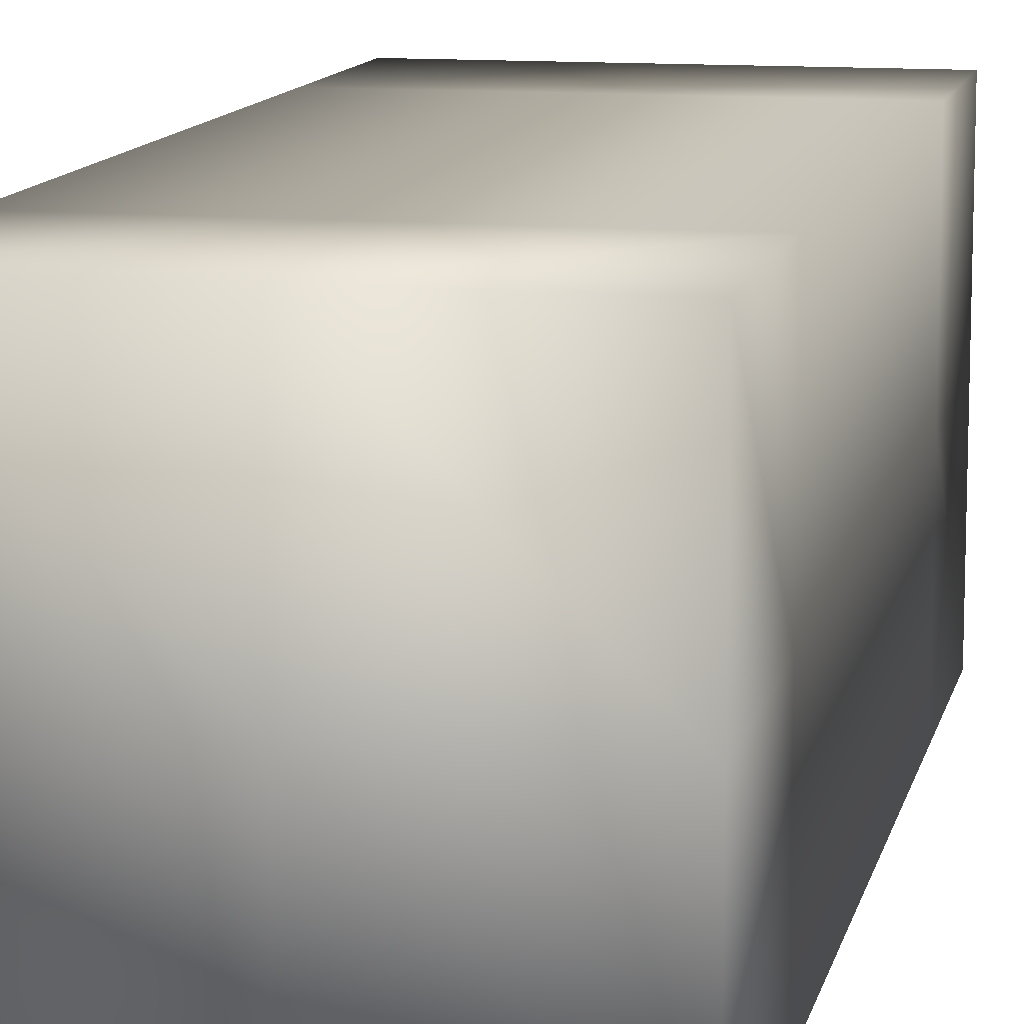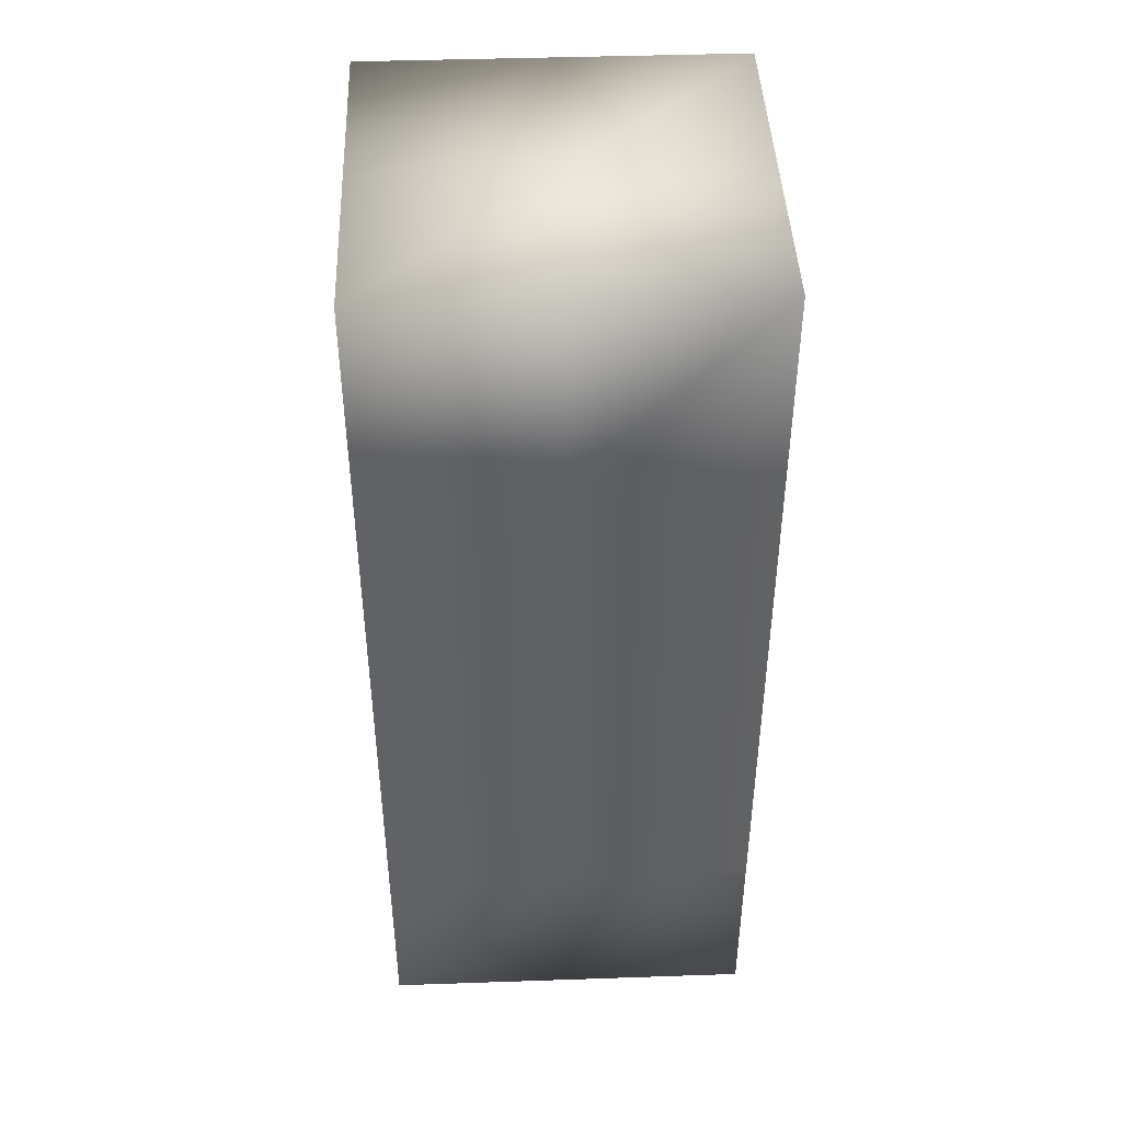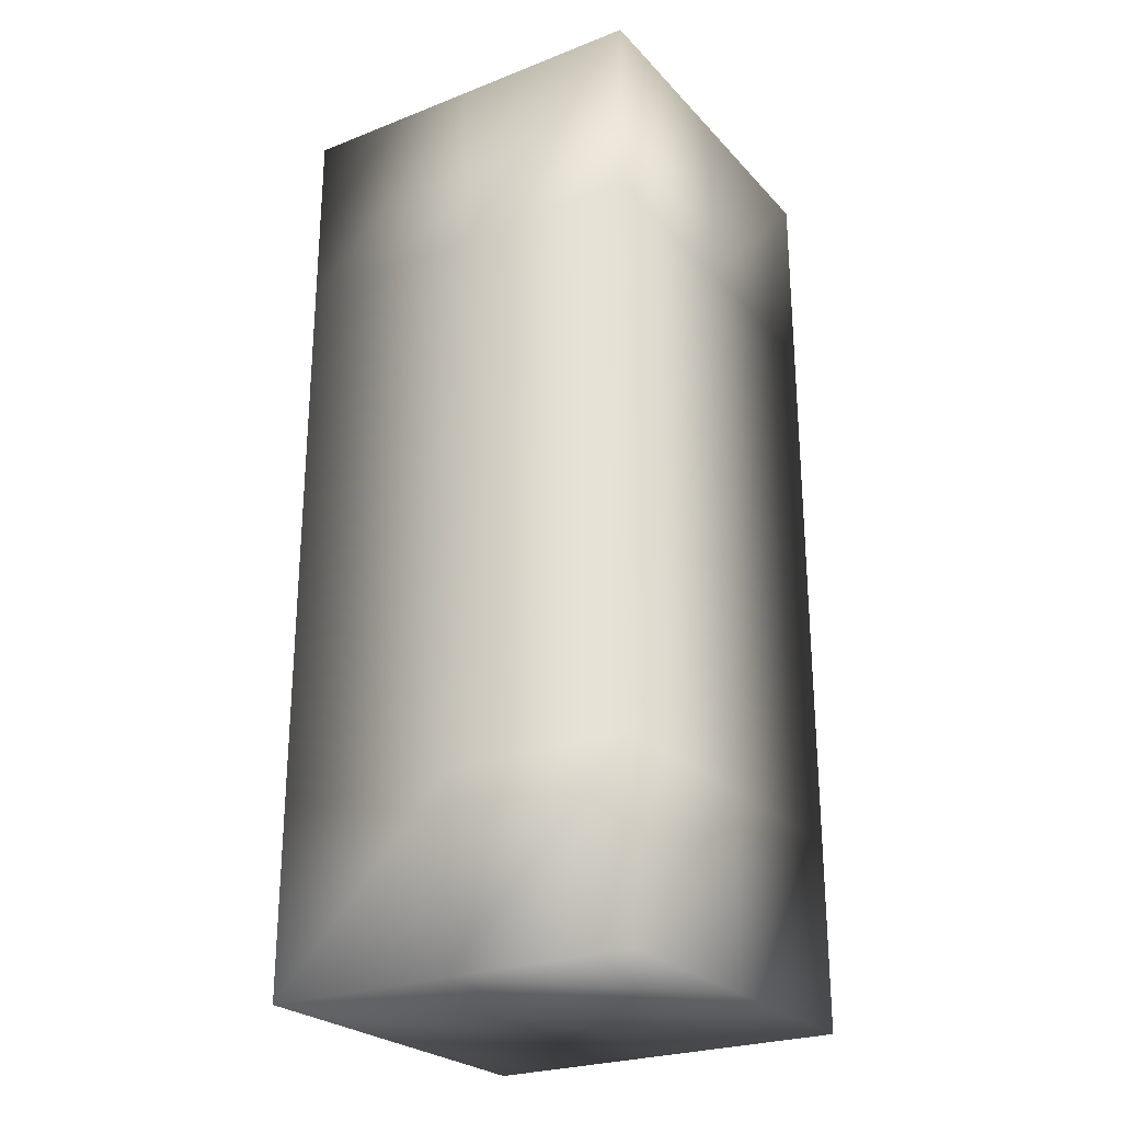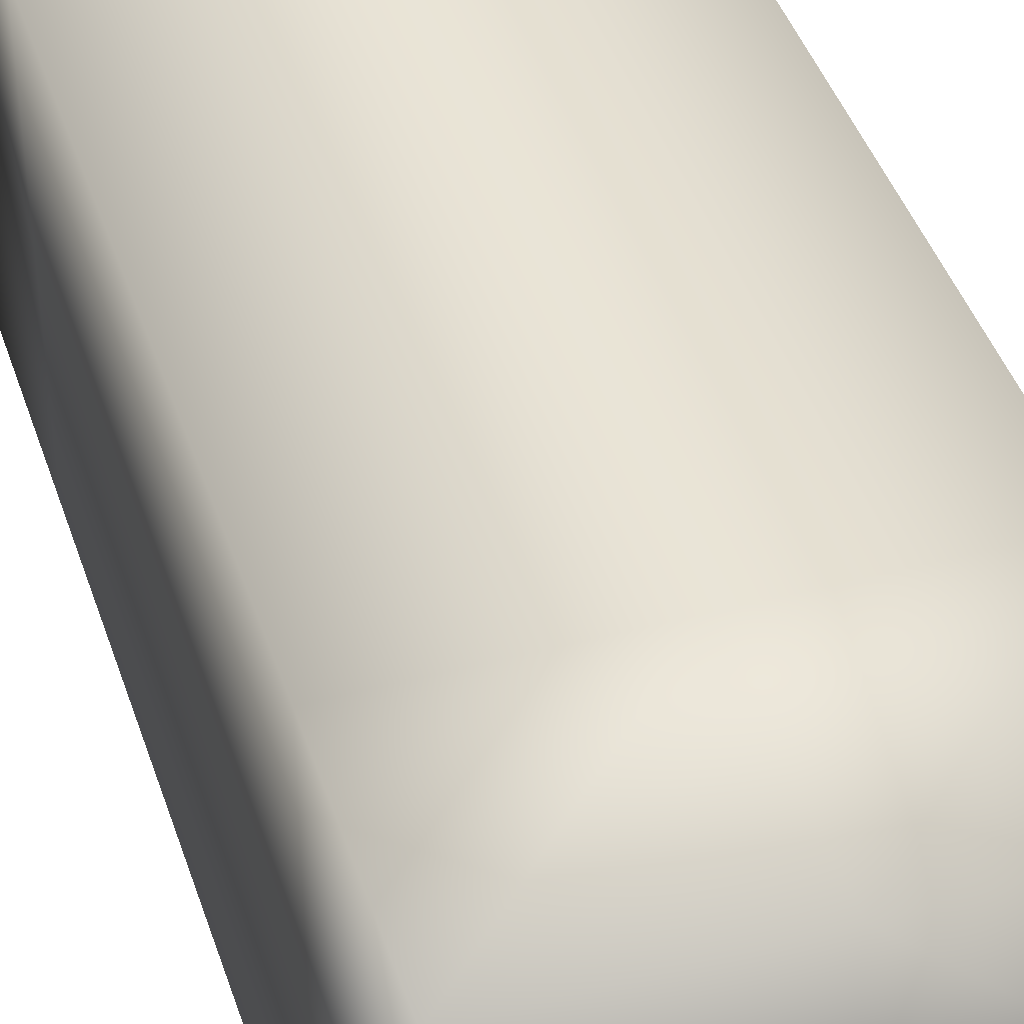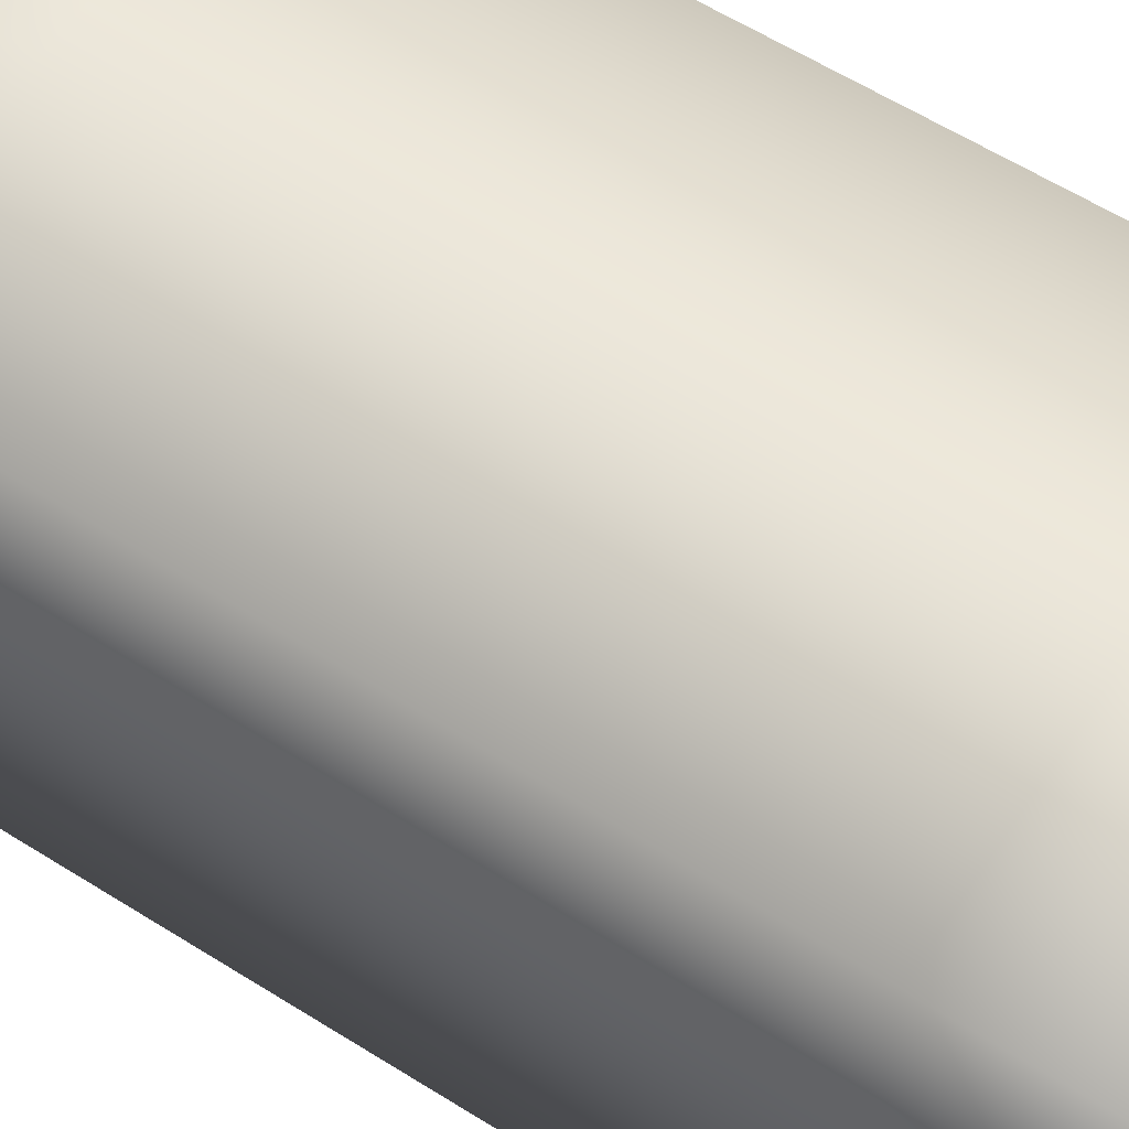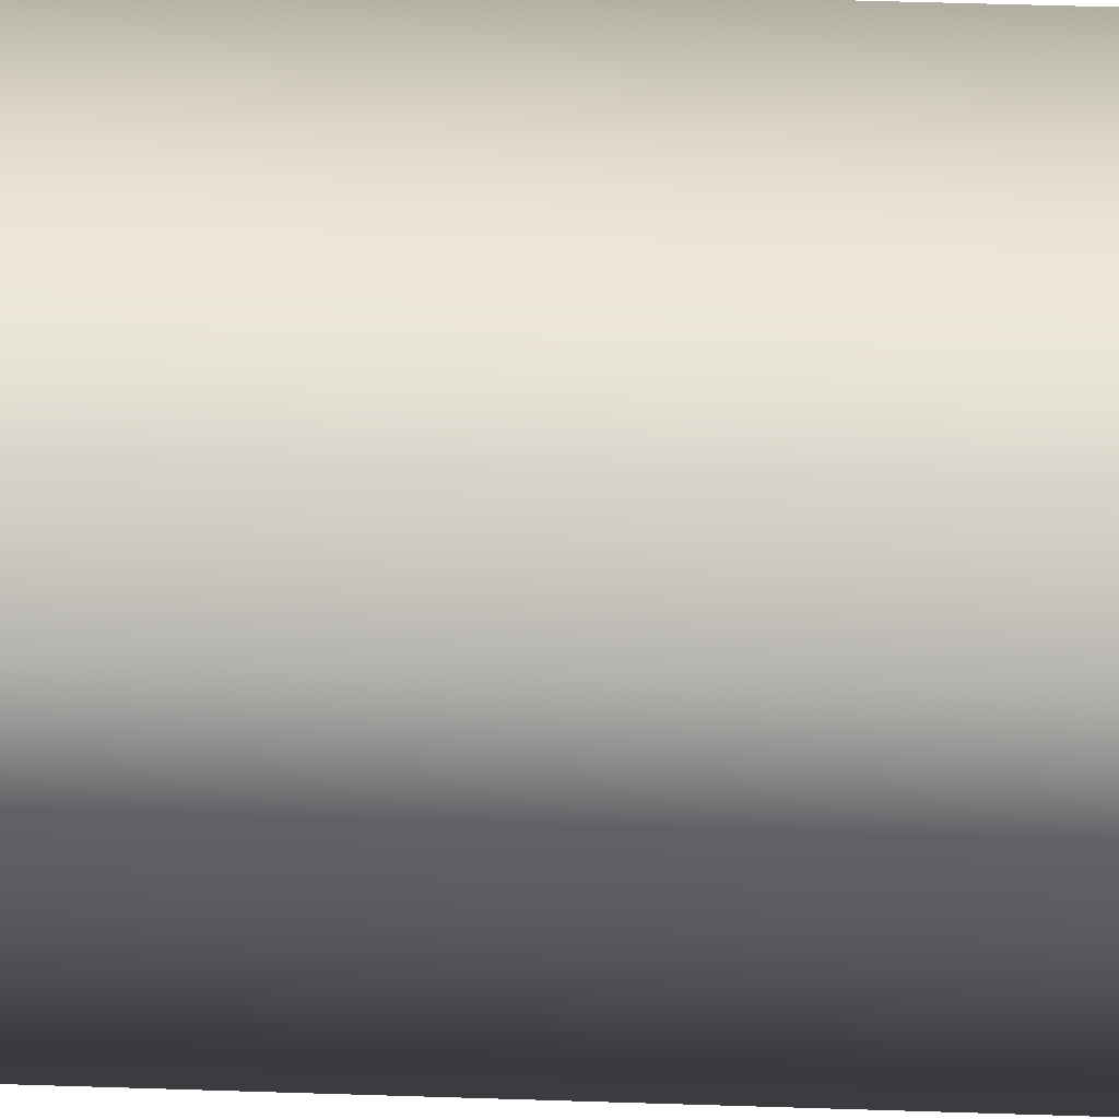
<metadata>
{"format":"obj","ext":"obj","renderer":"f3d","projection":"perspective","resolution":1024,"background":"white","views":[{"elev":11.7,"azim":-167.8,"up":"+Z"},{"elev":44.1,"azim":-92.3,"up":"+Y"},{"elev":-25.4,"azim":-148.0,"up":"+Y"},{"elev":42.7,"azim":-17.7,"up":"+Z"},{"elev":58.6,"azim":123.2,"up":"+Z"},{"elev":55.3,"azim":-88.1,"up":"+Z"}]}
</metadata>
<code>
o Default
v 2 0 1
v 1 0 1
v 1 0 0
v 2 0 0
v 2 0 2
v 1 0 2
v 0 0 2
v 0 0 1
v 0 0 0
v 1 -5 1
v 2 -5 1
v 2 -5 0
v 1 -5 0
v 1 -5 2
v 2 -5 2
v 0 -5 2
v 0 -5 1
v 0 -5 0
v 0 -4 1
v 0 -4 2
v 0 -4 0
v 0 -3 0
v 0 -3 1
v 0 -3 2
v 0 -2 1
v 0 -2 2
v 0 -2 0
v 0 -1 0
v 0 -1 1
v 0 -1 2
v 1 -4 0
v 2 -4 0
v 2 -3 0
v 1 -3 0
v 1 -2 0
v 2 -2 0
v 2 -1 0
v 1 -1 0
v 2 -4 1
v 2 -3 1
v 2 -2 1
v 2 -1 1
v 2 -4 2
v 2 -3 2
v 2 -2 2
v 2 -1 2
v 1 -1 2
v 1 -2 2
v 1 -3 2
v 1 -4 2
g Scene
f 1 3 2
f 1 4 3
f 5 2 6
f 5 1 2
f 6 8 7
f 6 2 8
f 2 9 8
f 2 3 9
f 10 12 11
f 10 13 12
f 14 11 15
f 14 10 11
f 16 10 14
f 16 17 10
f 17 13 10
f 17 18 13
f 17 20 19
f 17 16 20
f 18 19 21
f 18 17 19
f 21 23 22
f 21 19 23
f 19 24 23
f 19 20 24
f 23 26 25
f 23 24 26
f 22 25 27
f 22 23 25
f 27 29 28
f 27 25 29
f 25 30 29
f 25 26 30
f 29 7 8
f 29 30 7
f 28 8 9
f 28 29 8
f 13 21 31
f 13 18 21
f 12 31 32
f 12 13 31
f 32 34 33
f 32 31 34
f 31 22 34
f 31 21 22
f 34 27 35
f 34 22 27
f 33 35 36
f 33 34 35
f 36 38 37
f 36 35 38
f 35 28 38
f 35 27 28
f 38 9 3
f 38 28 9
f 37 3 4
f 37 38 3
f 11 32 39
f 11 12 32
f 39 33 40
f 39 32 33
f 40 36 41
f 40 33 36
f 41 37 42
f 41 36 37
f 42 4 1
f 42 37 4
f 15 39 43
f 15 11 39
f 43 40 44
f 43 39 40
f 44 41 45
f 44 40 41
f 45 42 46
f 45 41 42
f 46 1 5
f 46 42 1
f 47 5 6
f 47 46 5
f 48 46 47
f 48 45 46
f 49 45 48
f 49 44 45
f 50 44 49
f 50 43 44
f 14 43 50
f 14 15 43
f 30 6 7
f 30 47 6
f 16 50 20
f 16 14 50
f 20 49 24
f 20 50 49
f 24 48 26
f 24 49 48
f 26 47 30
f 26 48 47

</code>
